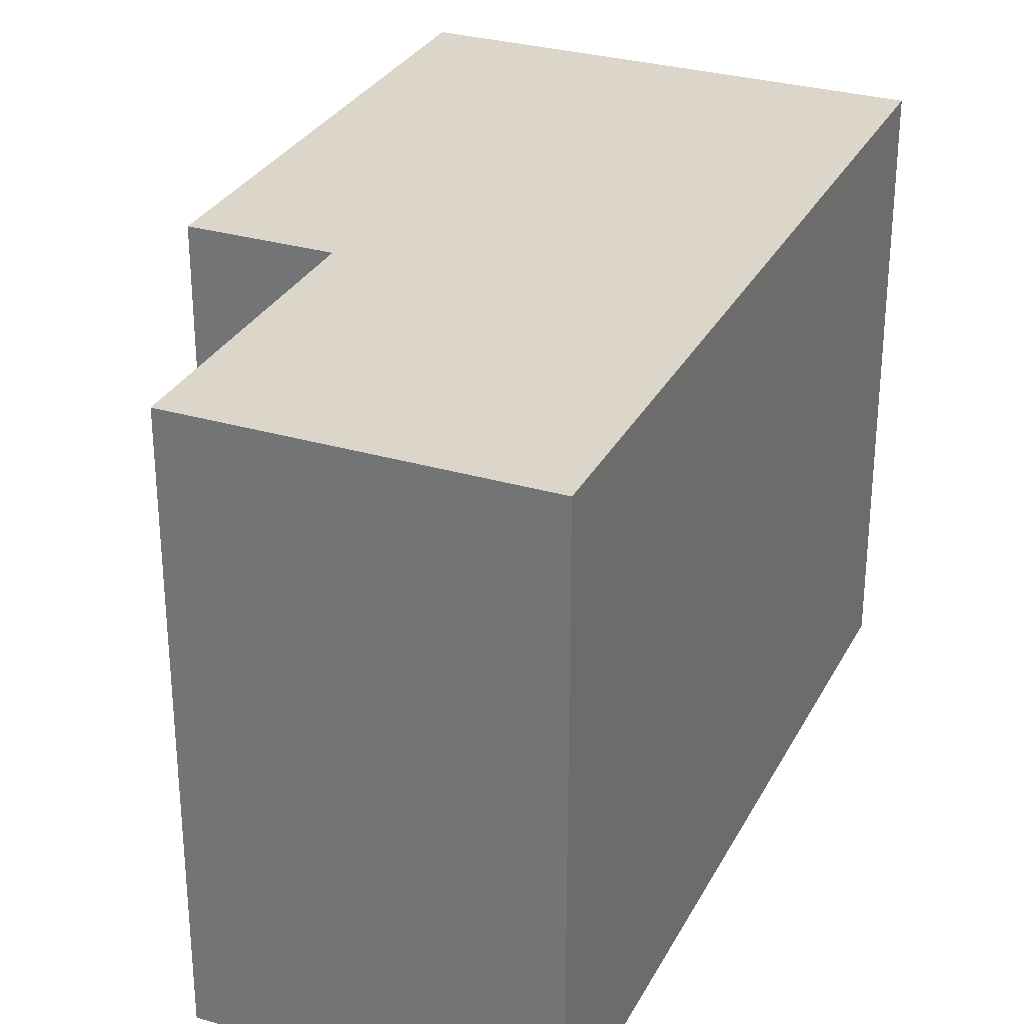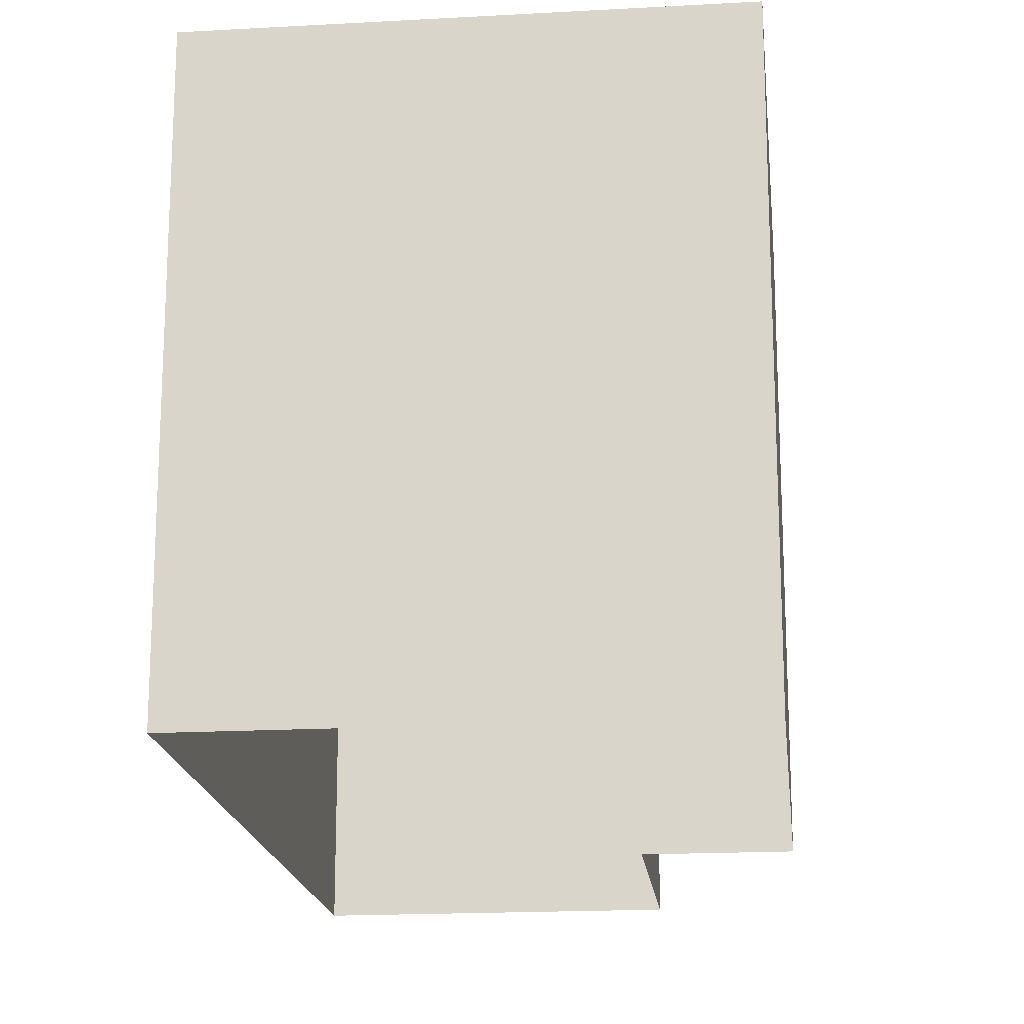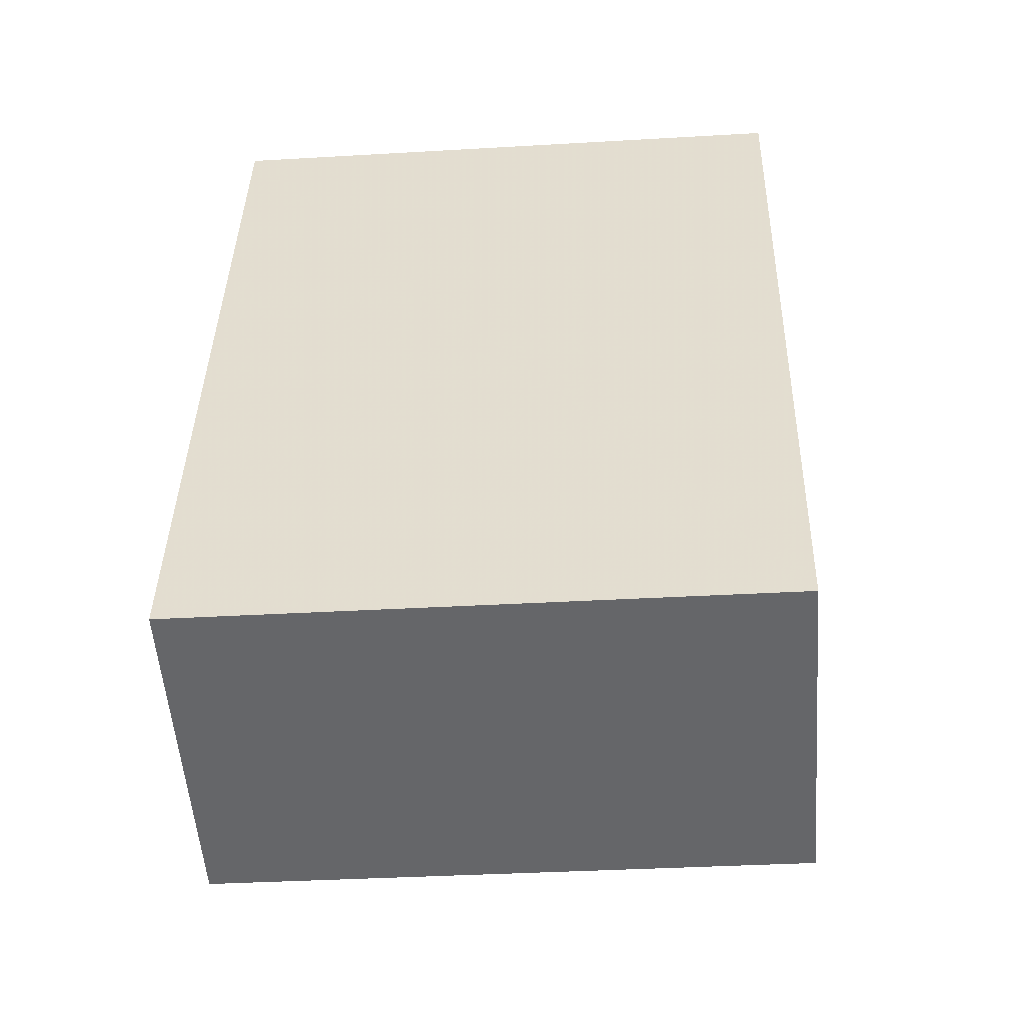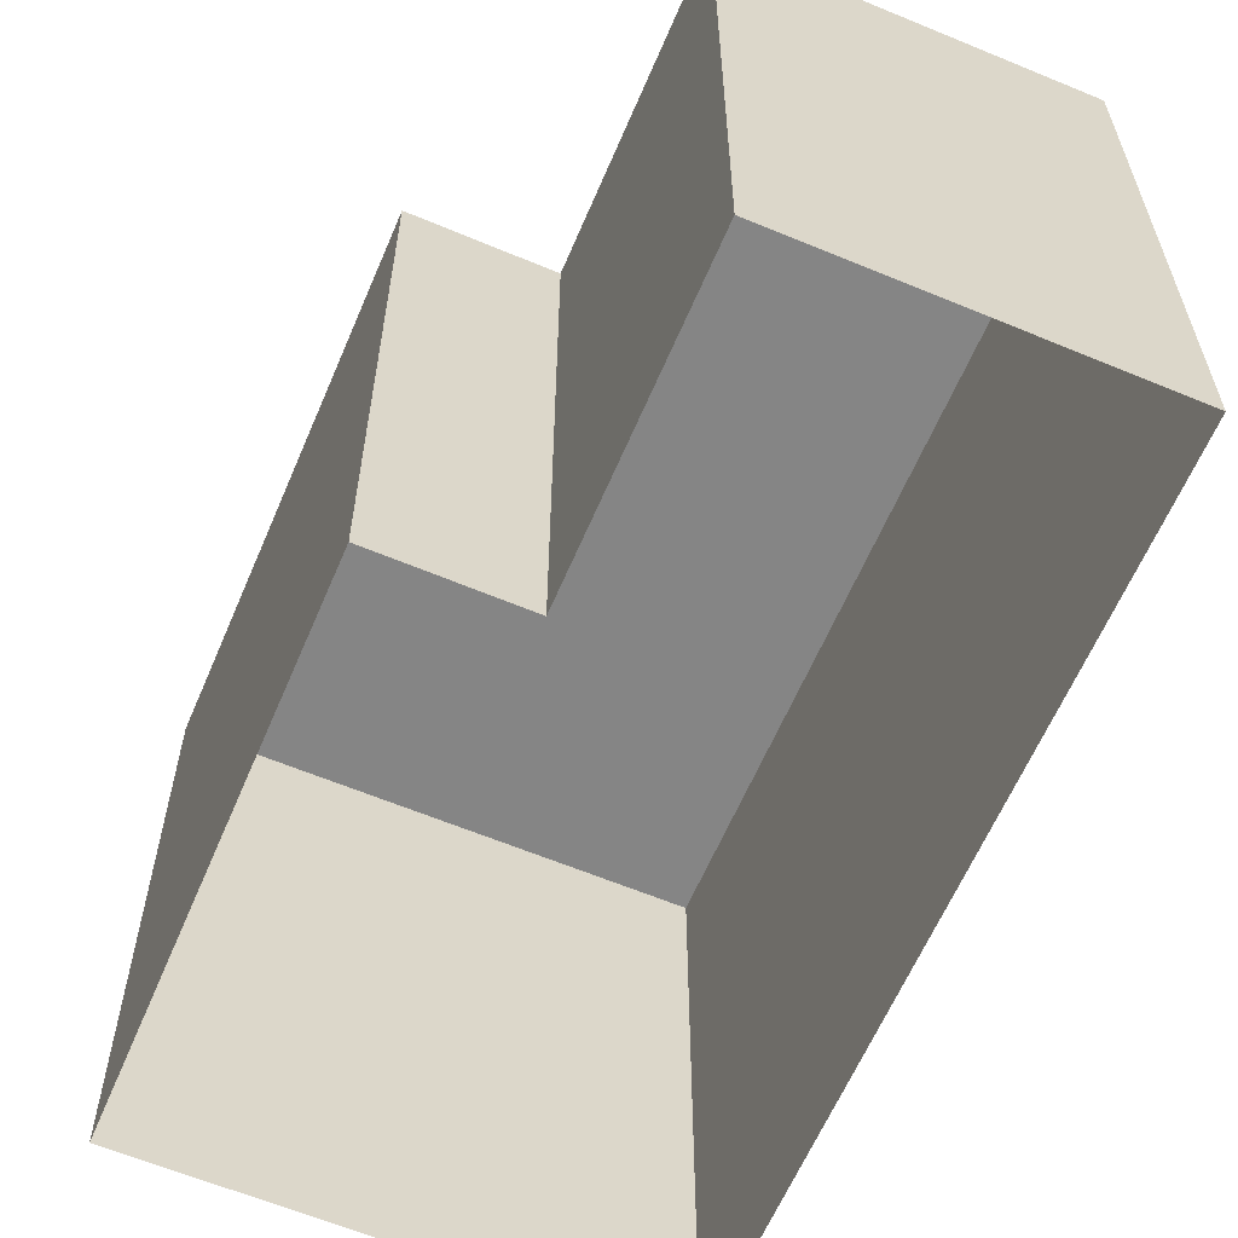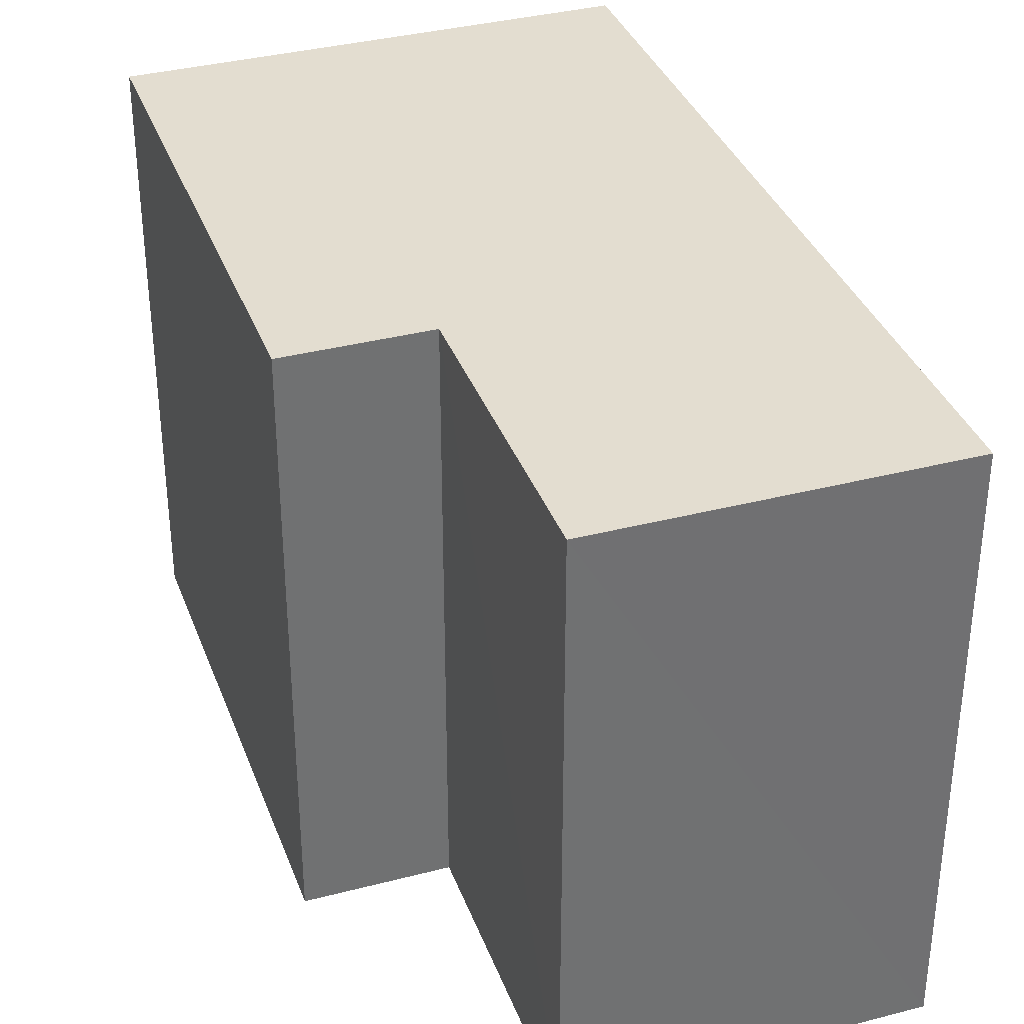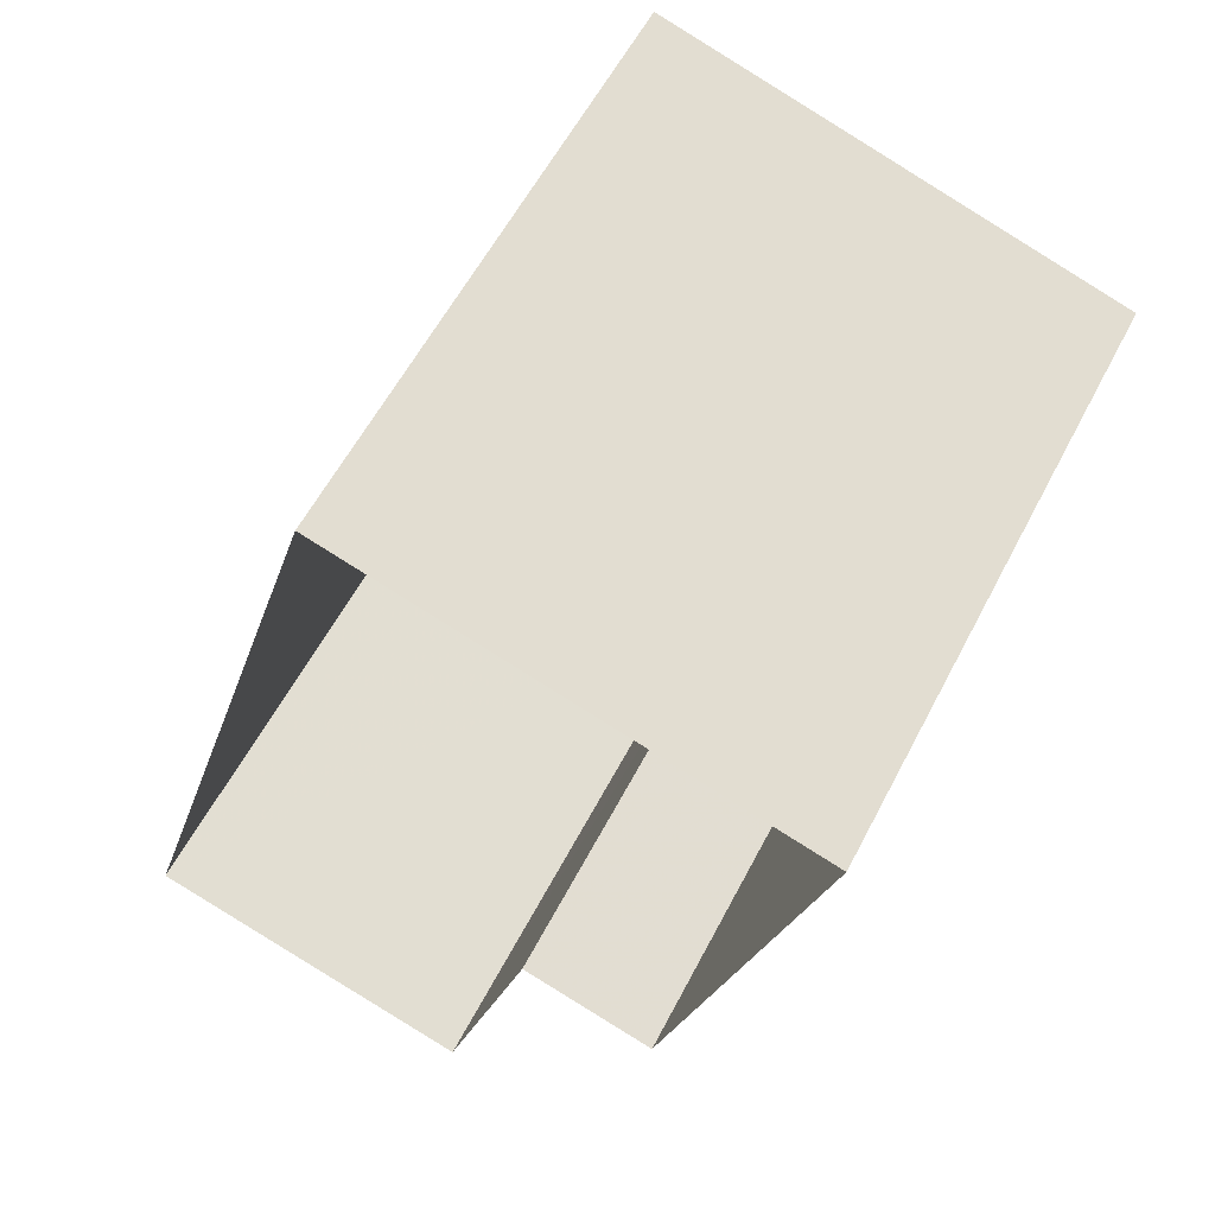
<metadata>
{"format":"obj","ext":"obj","renderer":"f3d","projection":"perspective","resolution":1024,"background":"white","views":[{"elev":29.9,"azim":40.3,"up":"+Z"},{"elev":-18.0,"azim":-156.7,"up":"+Z"},{"elev":-35.2,"azim":94.5,"up":"+Y"},{"elev":-61.7,"azim":-5.9,"up":"+Z"},{"elev":35.6,"azim":-1.9,"up":"+Z"},{"elev":57.9,"azim":-152.8,"up":"+Y"}]}
</metadata>
<code>
v -8.866e+04 -1.001e+05 3.086
v -8.867e+04 -1.001e+05 3.086
v -8.867e+04 -1.001e+05 3.085
v -8.867e+04 -1.001e+05 3.085
v -8.867e+04 -1.001e+05 3.086
v -8.867e+04 -1.001e+05 3.086
v -8.867e+04 -1.001e+05 9.043
v -8.866e+04 -1.001e+05 9.043
v -8.867e+04 -1.001e+05 9.042
v -8.867e+04 -1.001e+05 9.042
v -8.867e+04 -1.001e+05 9.042
v -8.867e+04 -1.001e+05 9.042
f 1 2 3
f 3 2 4
f 1 5 2
f 4 2 6
f 7 8 9
f 8 10 9
f 9 11 12
f 9 10 11
f 9 6 2
f 9 12 6
f 7 5 1
f 8 7 1
f 10 3 4
f 11 10 4
f 10 1 3
f 10 8 1
f 11 4 6
f 12 11 6
f 9 2 5
f 7 9 5

</code>
